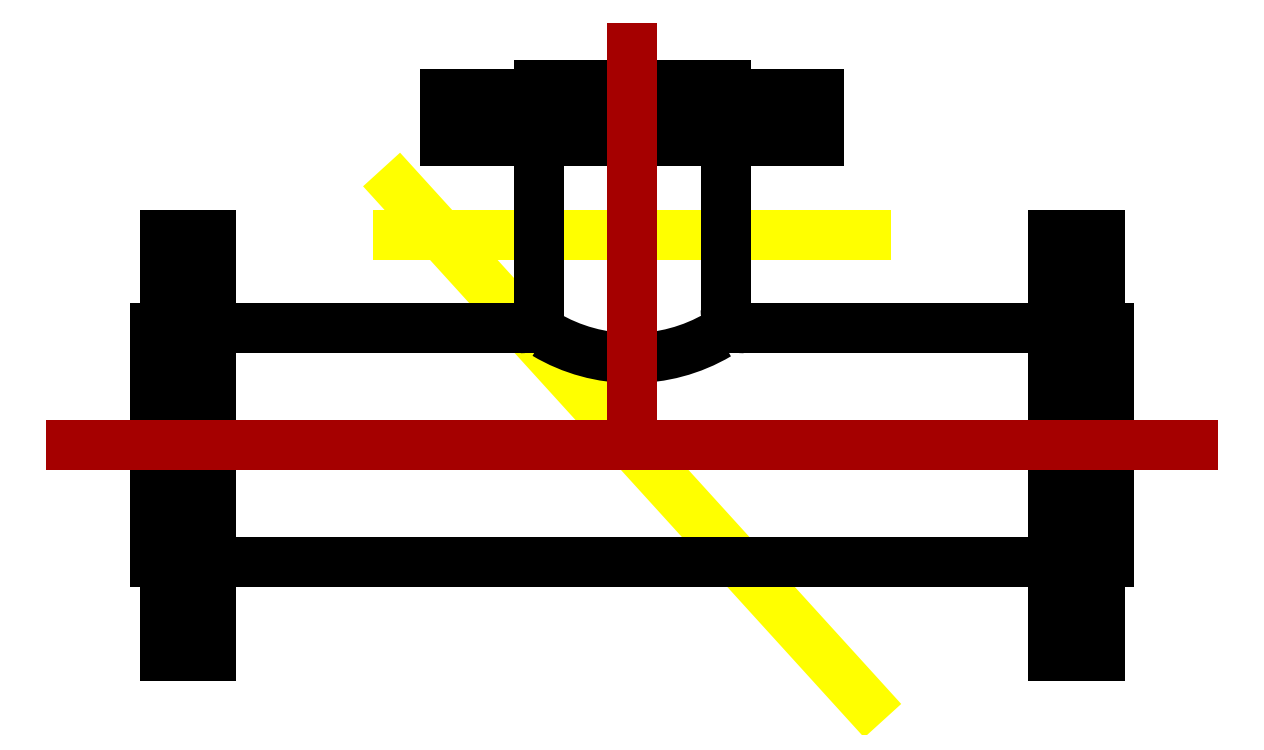
<metadata>
{"format":"dxf","ext":"dxf","renderer":"ezdxf+matplotlib","layout":"modelspace","background":"white","min_lineweight":24,"dpi":150}
</metadata>
<code>
0
SECTION
2
ENTITIES
0
LINE
8
_stretch_hu_50
10
-50
20
20
30
0
11
50
21
20
31
0
0
LINE
8
_stretch_lc_200
10
-50
20
30
30
0
11
50
21
-80
31
0
0
LINE
8
0
10
-100
20
20
30
0
11
-90
21
20
31
0
0
LINE
8
0
10
-90
20
20
30
0
11
-90
21
-70
31
0
0
LINE
8
0
10
-90
20
-70
30
0
11
-100
21
-70
31
0
0
LINE
8
0
10
-100
20
-70
30
0
11
-100
21
20
31
0
0
LINE
8
0
10
-102
20
-50
30
0
11
-102
21
0
31
0
0
ARC
8
0
10
-102
20
2
30
0
40
2
50
270
51
0
0
ARC
8
0
10
-102
20
-52
30
0
40
2
50
0
51
90
0
ARC
8
0
10
-88
20
-52
30
0
40
2
50
90
51
180
0
ARC
8
0
10
-88
20
2
30
0
40
2
50
180
51
270
0
LINE
8
0
10
-88
20
-50
30
0
11
90
21
-50
31
0
0
ARC
8
0
10
-24
20
4
30
0
40
4
50
270
51
0
0
ARC
8
0
10
24
20
4
30
0
40
4
50
180
51
270
0
ARC
8
0
10
0
20
30
30
0
40
36.4
50
239.2
51
300.5
0
LINE
8
0
10
-88
20
0
30
0
11
-24
21
0
31
0
0
LINE
8
0
10
100
20
20
30
0
11
90
21
20
31
0
0
LINE
8
0
10
90
20
20
30
0
11
90
21
-70
31
0
0
LINE
8
0
10
90
20
-70
30
0
11
100
21
-70
31
0
0
LINE
8
0
10
100
20
-70
30
0
11
100
21
20
31
0
0
LINE
8
0
10
102
20
-50
30
0
11
102
21
0
31
0
0
ARC
8
0
10
102
20
2
30
0
40
2
50
180
51
270
0
ARC
8
0
10
102
20
-52
30
0
40
2
50
90
51
180
0
ARC
8
0
10
88
20
-52
30
0
40
2
50
0
51
90
0
ARC
8
0
10
88
20
2
30
0
40
2
50
270
51
0
0
LINE
8
0
10
88
20
0
30
0
11
24
21
0
31
0
0
LINE
8
0
10
-40
20
40
30
0
11
40
21
40
31
0
0
LINE
8
0
10
40
20
40
30
0
11
40
21
50
31
0
0
LINE
8
0
10
40
20
50
30
0
11
-40
21
50
31
0
0
LINE
8
0
10
-40
20
50
30
0
11
-40
21
40
31
0
0
ARC
8
0
10
-22
20
38
30
0
40
2
50
0
51
90
0
ARC
8
0
10
22
20
38
30
0
40
2
50
90
51
180
0
LINE
8
0
10
20
20
38
30
0
11
20
21
4
31
0
0
LINE
8
0
10
-20
20
4
30
0
11
-20
21
38
31
0
0
ARC
8
0
10
-22
20
52
30
0
40
2
50
270
51
0
0
ARC
8
0
10
22
20
52
30
0
40
2
50
180
51
270
0
LINE
8
0
10
20
20
52
30
0
11
-20
21
52
31
0
0
LINE
8
auxiliary
10
-120
20
-25
30
0
11
120
21
-25
31
0
0
LINE
8
auxiliary
10
0
20
60
30
0
11
0
21
-25
31
0
0
ENDSEC
0
EOF

</code>
